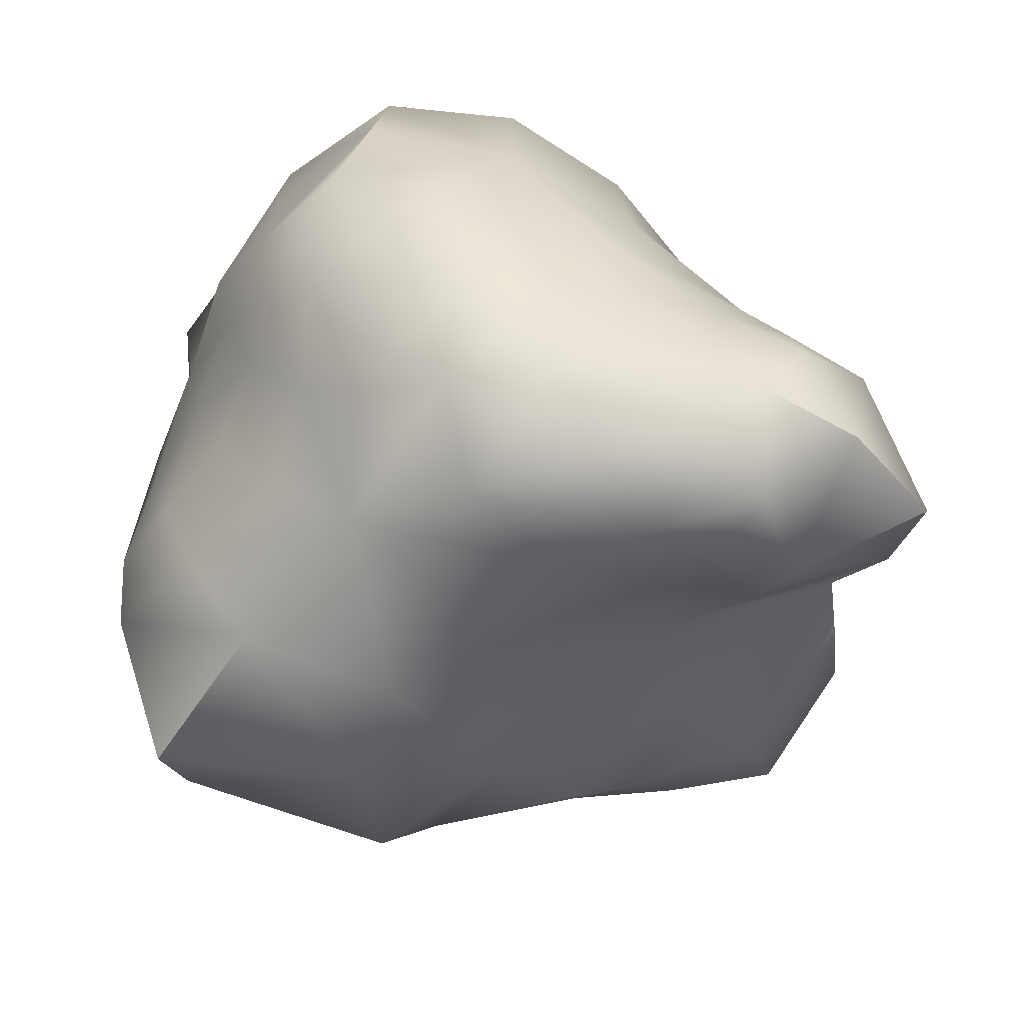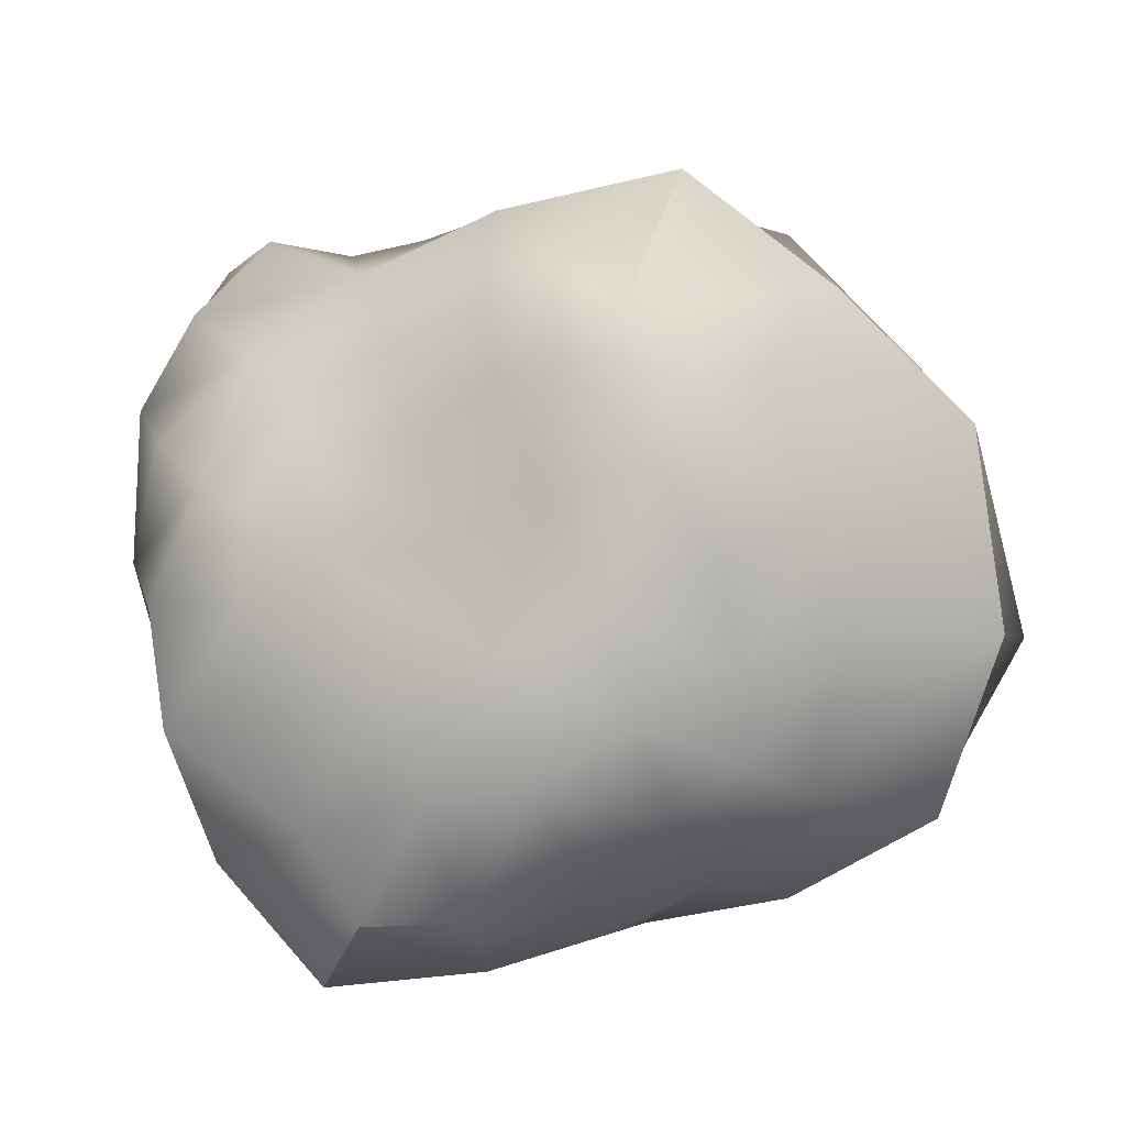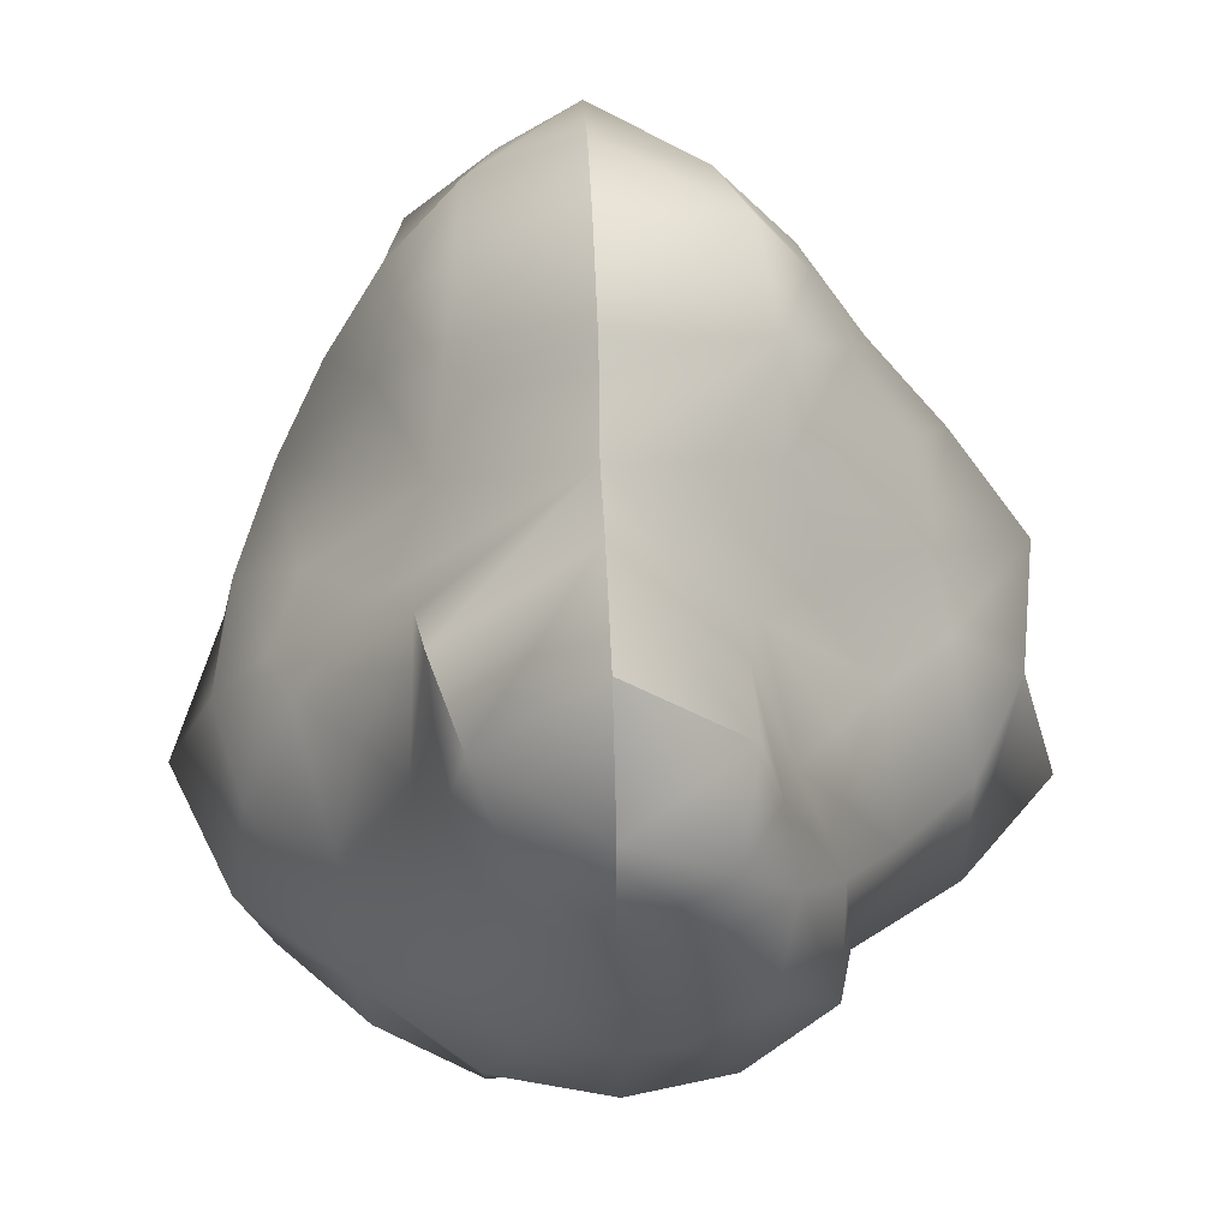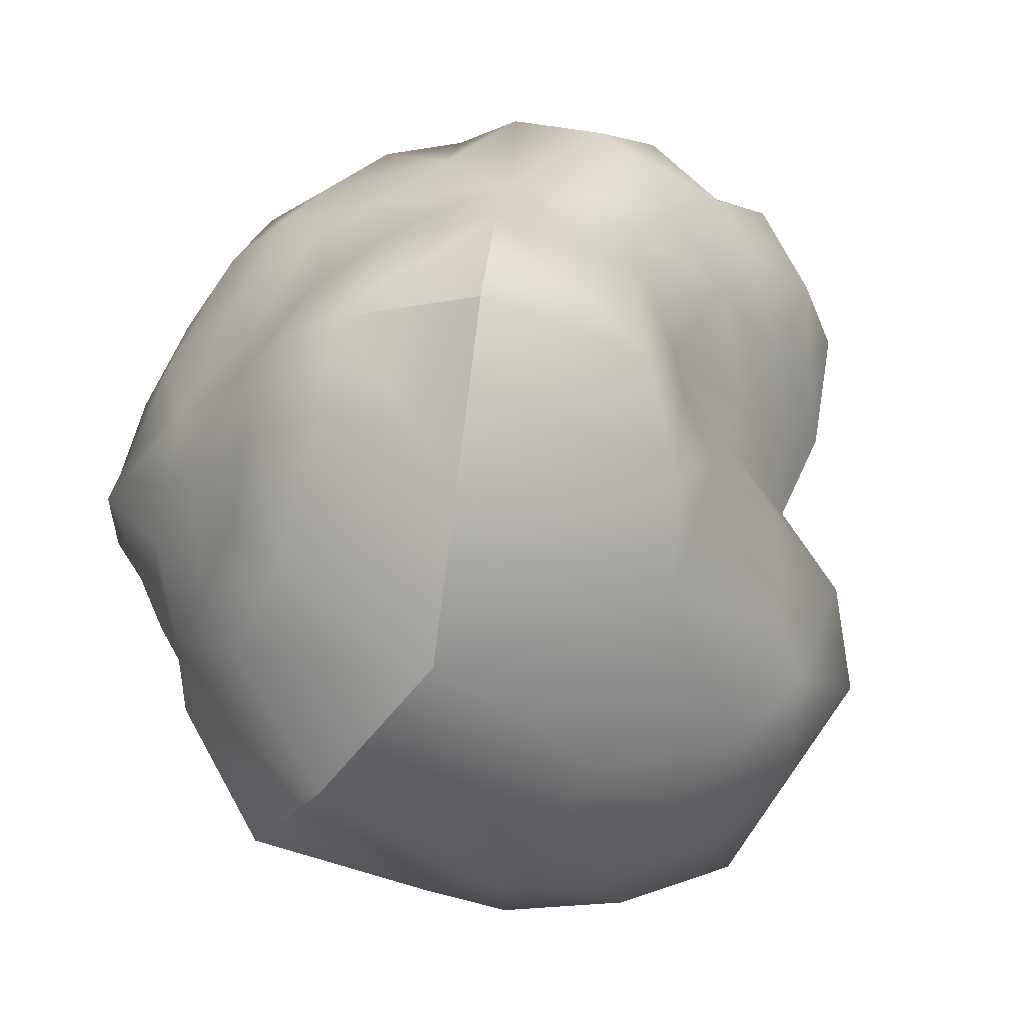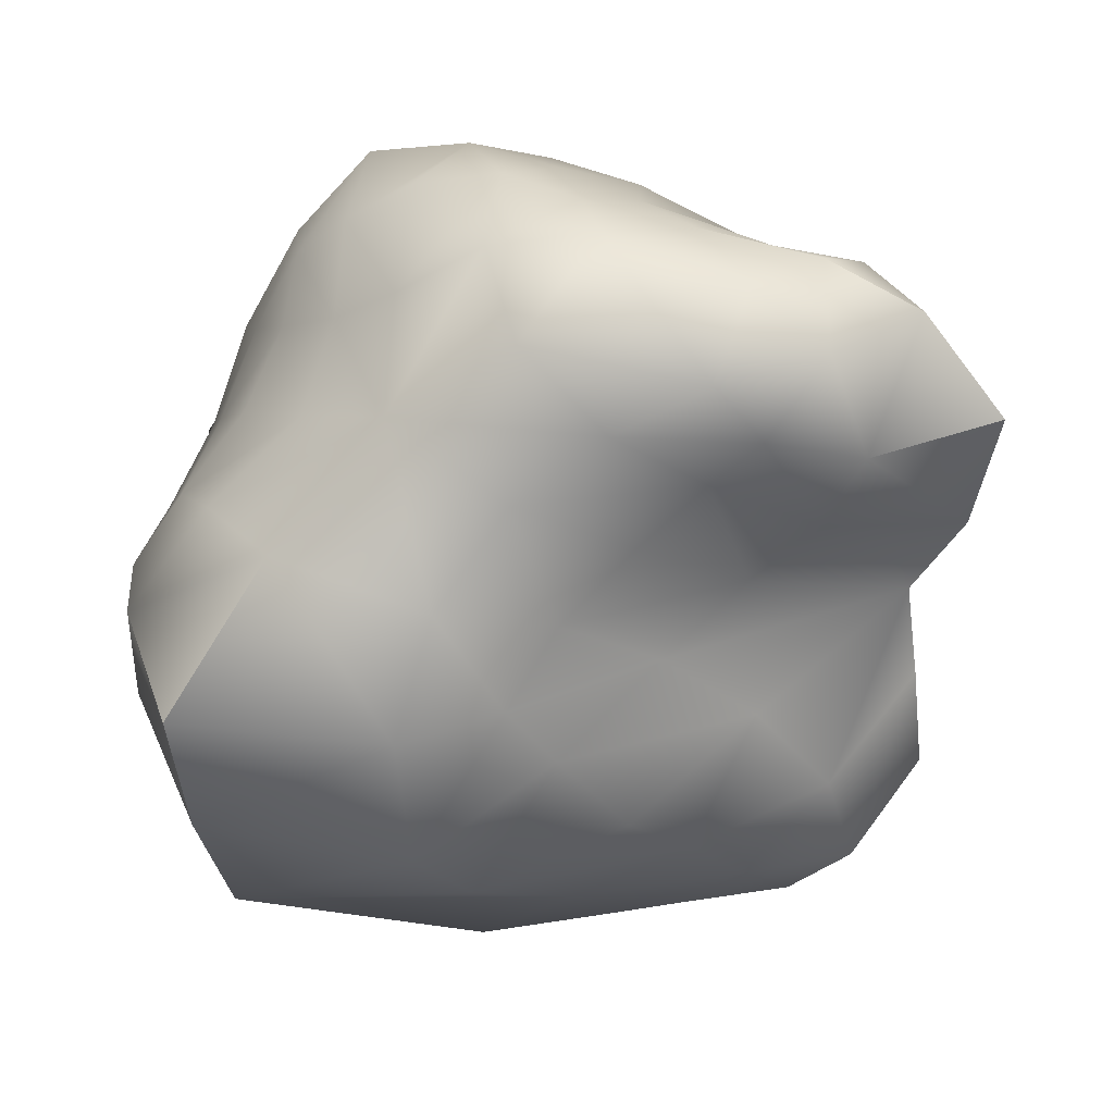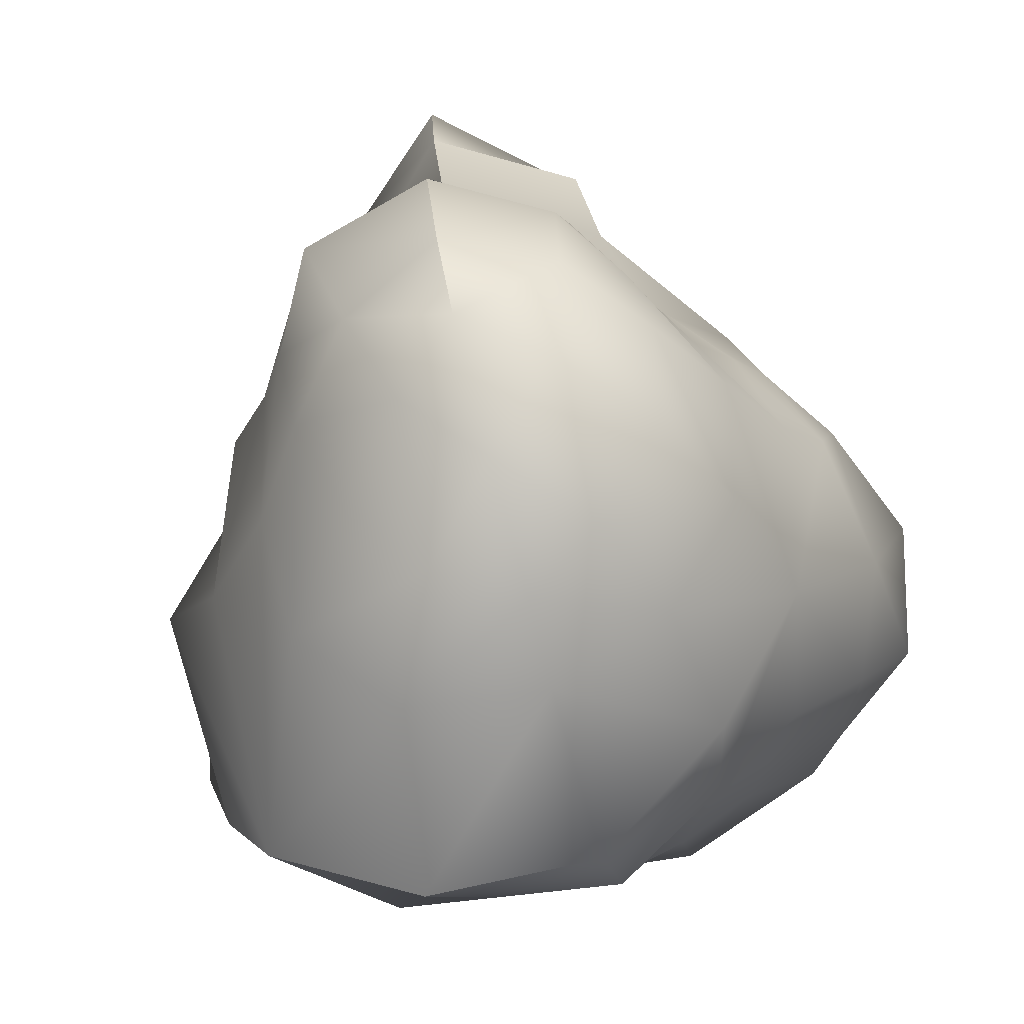
<metadata>
{"format":"obj","ext":"obj","renderer":"f3d","projection":"perspective","resolution":1024,"background":"white","views":[{"elev":63.9,"azim":-70.4,"up":"+Y"},{"elev":-76.4,"azim":-113.8,"up":"+Z"},{"elev":63.0,"azim":177.5,"up":"+Z"},{"elev":-16.1,"azim":-115.8,"up":"+Y"},{"elev":39.9,"azim":-71.1,"up":"+Y"},{"elev":-78.5,"azim":14.4,"up":"+Y"}]}
</metadata>
<code>
g RockSingle5
v -0.429 0.2864 -0.1787
v -0.5754 0.1053 -0.2694
v -0.404 0.1121 -0.3995
v -0.3389 0.2612 -0.3022
v -0.2718 0.4101 -0.0816
v -0.4278 0.2469 0.03659
v -0.32 0.3529 0.09962
v -0.2238 0.3456 -0.2169
v -0.2566 0.2 -0.3821
v -0.1683 0.2872 -0.3241
v -0.06934 0.361 -0.3069
v -0.1118 0.4238 -0.2127
v 0.01485 0.4209 -0.3175
v 0.01752 0.4872 -0.2466
v -0.1295 0.4959 -0.1192
v -0.1229 0.5883 -0.0002709
v -0.2397 0.5378 0.0825
v -0.06208 0.5988 0.1313
v -0.1549 0.5789 0.2202
v -0.05599 0.5643 0.3231
v -0.1856 0.4918 0.317
v -0.1132 0.5212 0.4404
v 0.02105 0.5643 0.3935
v 0.01861 0.5149 0.5253
v 0.02057 0.5743 0.2276
v 0.01691 0.5874 0.07793
v 0.01718 0.6037 -0.02796
v 0.0174 0.5611 -0.1512
v 0.1806 0.5317 -0.1326
v 0.1814 0.4894 -0.2768
v 0.1391 0.5462 0.01229
v 0.3322 0.4317 -0.06995
v 0.3252 0.4107 -0.2773
v 0.4496 0.2844 -0.3045
v 0.4864 0.2908 -0.1203
v 0.2219 0.4878 0.09246
v 0.08807 0.5531 0.133
v 0.07932 0.5286 0.3116
v 0.1406 0.498 0.203
v 0.1728 0.4529 0.2964
v 0.2377 0.416 0.1954
v 0.1301 0.4945 0.4215
v 0.01861 0.5149 0.5253
v -0.5205 -0.1286 -0.2755
v -0.404 0.1121 -0.3995
v -0.5754 0.1053 -0.2694
v -0.3733 -0.06419 -0.4165
v -0.4365 -0.351 -0.2691
v -0.3135 0.1102 -0.4339
v -0.3389 0.2612 -0.3022
v -0.2566 0.2 -0.3821
v -0.2967 -0.2157 -0.4356
v -0.2676 0.004198 -0.468
v -0.1738 0.09954 -0.4464
v -0.1428 -0.2911 -0.4297
v -0.2231 -0.4838 -0.3363
v -0.0811 0.1939 -0.4037
v 0.01884 0.09327 -0.4695
v -0.1683 0.2872 -0.3241
v -0.06934 0.361 -0.3069
v 0.01698 0.2842 -0.3872
v 0.01485 0.4209 -0.3175
v -0.08495 -0.007676 -0.4913
v -0.1874 -0.1084 -0.4541
v -0.07403 -0.1868 -0.4529
v 0.03348 -0.3333 -0.439
v 0.02348 -0.5116 -0.3337
v 0.2256 -0.4086 -0.229
v 0.1967 -0.2942 -0.3529
v 0.02832 -0.2389 -0.4581
v 0.02276 -0.09926 -0.4945
v 0.1287 -0.1963 -0.448
v 0.3325 -0.2125 -0.2967
v 0.1322 -0.01146 -0.5356
v 0.2403 -0.1195 -0.4288
v 0.3439 -0.0168 -0.4522
v 0.445 -0.08444 -0.3064
v 0.4057 0.09971 -0.4404
v 0.5367 0.09986 -0.337
v 0.2205 0.09596 -0.4747
v 0.4057 0.09971 -0.4404
v 0.12 0.2008 -0.4545
v 0.3297 0.2094 -0.4227
v 0.1148 0.385 -0.3614
v 0.4496 0.2844 -0.3045
v 0.5367 0.09986 -0.337
v 0.3252 0.4107 -0.2773
v 0.2272 0.3096 -0.3917
v 0.1814 0.4894 -0.2768
v 0.01752 0.4872 -0.2466
v 0.4864 0.2908 -0.1203
v 0.4496 0.2844 -0.3045
v 0.5367 0.09986 -0.337
v 0.5721 0.09592 -0.1407
v 0.4989 0.09299 0.03369
v 0.455 0.2461 0.0575
v 0.3322 0.4317 -0.06995
v 0.5029 -0.1059 -0.131
v 0.5367 0.09986 -0.337
v 0.445 -0.08444 -0.3064
v 0.3723 -0.2774 -0.1025
v 0.3325 -0.2125 -0.2967
v 0.1967 -0.2942 -0.3529
v 0.2256 -0.4086 -0.229
v 0.1936 -0.493 -0.03233
v 0.3138 -0.3966 0.07217
v 0.4709 -0.0648 0.05543
v 0.421 0.09186 0.1448
v 0.3837 0.1773 0.2006
v 0.3749 0.006456 0.1958
v 0.4139 -0.1938 0.1135
v 0.3449 -0.2823 0.2101
v 0.3386 0.3489 0.1101
v 0.2641 -0.3464 0.3211
v 0.2426 -0.477 0.222
v 0.1228 -0.4933 0.3401
v 0.1639 -0.379 0.4424
v 0.2473 -0.2473 0.3873
v 0.1732 -0.2336 0.4937
v 0.1893 -0.1037 0.4611
v 0.2757 -0.174 0.3289
v 0.2092 -0.00228 0.3836
v 0.3124 -0.08739 0.2554
v 0.2731 0.09112 0.29
v 0.01743 0.07144 0.5415
v 0.2301 0.174 0.4053
v 0.3023 0.2653 0.2589
v 0.2413 0.3465 0.3276
v 0.2143 0.2661 0.4925
v 0.2377 0.416 0.1954
v 0.2219 0.4878 0.09246
v 0.2014 0.4048 0.3781
v 0.1738 0.3956 0.5029
v 0.1728 0.4529 0.2964
v 0.1301 0.4945 0.4215
v 0.01743 0.07144 0.5415
v 0.2092 -0.00228 0.3836
v 0.1893 -0.1037 0.4611
v 0.01307 -0.07113 0.5634
v 0.1732 -0.2336 0.4937
v 0.01342 -0.2288 0.5821
v 0.01365 -0.3888 0.5109
v 0.1639 -0.379 0.4424
v 0.01491 -0.5011 0.424
v 0.1228 -0.4933 0.3401
v 0.2143 0.2661 0.4925
v 0.2301 0.174 0.4053
v 0.01714 0.2028 0.6091
v 0.1738 0.3956 0.5029
v 0.01721 0.3773 0.6405
v 0.01861 0.5149 0.5253
v 0.1301 0.4945 0.4215
v 0.2731 0.09112 0.29
v 0.3837 0.1773 0.2006
v 0.421 0.09186 0.1448
v 0.3749 0.006456 0.1958
v -0.3082 -0.439 0.04779
v -0.2386 -0.3571 0.3135
v -0.1914 -0.4623 0.2063
v -0.3266 -0.2997 0.1872
v -0.4365 -0.351 -0.2691
v -0.2445 -0.2623 0.3998
v -0.1339 -0.3869 0.4408
v -0.1737 -0.251 0.5329
v -0.196 -0.1075 0.499
v -0.29 -0.1887 0.3397
v -0.2024 -0.008024 0.3967
v -0.4334 -0.2218 0.08369
v -0.3608 -0.1021 0.2742
v -0.38 0.0006184 0.182
v -0.2431 0.08814 0.2772
v -0.5289 -0.08316 0.03934
v -0.4046 0.09056 0.1221
v -0.5205 -0.1286 -0.2755
v -0.5065 0.09016 0.01109
v -0.5754 0.1053 -0.2694
v -0.429 0.2864 -0.1787
v -0.4278 0.2469 0.03659
v -0.32 0.3529 0.09962
v -0.3146 0.1715 0.162
v -0.2442 0.2643 0.2404
v -0.1577 0.1783 0.3655
v -0.2431 0.08814 0.2772
v -0.1918 0.3449 0.3152
v -0.247 0.4326 0.2029
v -0.2718 0.4101 -0.0816
v -0.2397 0.5378 0.0825
v -0.1372 0.2728 0.4526
v 0.01743 0.07144 0.5415
v 0.01714 0.2028 0.6091
v -0.1856 0.4918 0.317
v -0.1549 0.5789 0.2202
v -0.1688 0.4094 0.3779
v -0.1132 0.5212 0.4404
v -0.1399 0.3959 0.5012
v 0.01721 0.3773 0.6405
v 0.01491 -0.5011 0.424
v -0.1339 -0.3869 0.4408
v 0.01365 -0.3888 0.5109
v -0.08417 -0.4856 0.3326
v -0.2386 -0.3571 0.3135
v -0.1914 -0.4623 0.2063
v 0.01752 -0.5653 0.2421
v 0.1228 -0.4933 0.3401
v -0.09485 -0.5689 0.1194
v -0.3082 -0.439 0.04779
v 0.1342 -0.5639 0.1219
v 0.2426 -0.477 0.222
v 0.3138 -0.3966 0.07217
v 0.1936 -0.493 -0.03233
v 0.0212 -0.5871 0.05187
v -0.1767 -0.5823 -0.04664
v -0.4365 -0.351 -0.2691
v -0.2231 -0.4838 -0.3363
v 0.01931 -0.5655 -0.07647
v 0.2256 -0.4086 -0.229
v 0.02348 -0.5116 -0.3337
v 0.01365 -0.3888 0.5109
v -0.1339 -0.3869 0.4408
v -0.1737 -0.251 0.5329
v 0.01342 -0.2288 0.5821
v 0.01307 -0.07113 0.5634
v -0.196 -0.1075 0.499
v 0.01743 0.07144 0.5415
v -0.2024 -0.008024 0.3967
v -0.2431 0.08814 0.2772
v -0.1577 0.1783 0.3655
v -0.2431 0.08814 0.2772
v -0.38 0.0006184 0.182
v -0.4046 0.09056 0.1221
v -0.3146 0.1715 0.162
v -0.4278 0.2469 0.03659
v -0.5065 0.09016 0.01109
v 0.01861 0.5149 0.5253
v 0.01721 0.3773 0.6405
v -0.1399 0.3959 0.5012
v -0.1132 0.5212 0.4404
g RockSingle5_0
f 3 2 1
f 4 3 1
f 4 1 5
f 1 6 5
f 6 7 5
f 8 4 5
f 9 4 8
f 10 9 8
f 11 10 8
f 12 11 8
f 12 8 5
f 13 11 12
f 14 13 12
f 15 12 5
f 14 12 15
f 16 15 5
f 17 16 5
f 18 16 17
f 19 18 17
f 18 19 20
f 19 21 20
f 21 22 20
f 20 22 23
f 22 24 23
f 25 18 20
f 25 20 23
f 18 26 16
f 26 18 25
f 16 27 15
f 26 27 16
f 28 14 15
f 27 28 15
f 14 28 29
f 28 27 29
f 30 14 29
f 27 26 31
f 27 31 29
f 30 29 32
f 29 31 32
f 33 30 32
f 34 33 32
f 35 34 32
f 31 36 32
f 26 37 31
f 31 37 36
f 37 26 25
f 37 25 38
f 38 25 23
f 37 39 36
f 39 37 38
f 39 40 36
f 40 39 38
f 40 41 36
f 42 40 38
f 42 38 23
f 43 42 23
f 46 45 44
f 45 47 44
f 44 47 48
f 45 49 47
f 49 45 50
f 51 49 50
f 47 52 48
f 49 53 47
f 47 53 52
f 49 51 54
f 53 49 54
f 52 55 48
f 55 56 48
f 54 51 57
f 54 57 58
f 51 59 57
f 59 60 57
f 60 61 57
f 57 61 58
f 60 62 61
f 53 54 63
f 63 54 58
f 53 64 52
f 64 53 63
f 64 65 52
f 65 64 63
f 65 55 52
f 55 66 56
f 66 67 56
f 67 66 68
f 66 69 68
f 70 66 55
f 65 70 55
f 66 70 69
f 71 65 63
f 70 65 71
f 71 63 58
f 70 72 69
f 72 70 71
f 69 72 73
f 72 71 74
f 74 71 58
f 72 75 73
f 75 72 74
f 75 76 73
f 76 75 74
f 76 77 73
f 76 78 77
f 78 79 77
f 80 76 74
f 80 74 58
f 81 76 80
f 82 80 58
f 61 82 58
f 83 81 80
f 83 80 82
f 61 84 82
f 62 84 61
f 81 83 85
f 86 81 85
f 85 83 87
f 88 83 82
f 83 88 87
f 84 88 82
f 88 84 87
f 84 89 87
f 84 62 89
f 62 90 89
f 93 92 91
f 94 93 91
f 95 94 91
f 96 95 91
f 96 91 97
f 94 95 98
f 99 94 98
f 100 99 98
f 100 98 101
f 102 100 101
f 103 102 101
f 104 103 101
f 105 104 101
f 106 105 101
f 95 107 98
f 98 107 101
f 108 95 96
f 95 108 107
f 109 108 96
f 108 110 107
f 107 111 101
f 107 110 111
f 112 106 101
f 111 112 101
f 109 96 113
f 113 96 97
f 112 114 106
f 114 115 106
f 115 114 116
f 114 117 116
f 114 118 117
f 118 114 112
f 118 119 117
f 119 118 120
f 121 118 112
f 118 121 120
f 121 112 111
f 120 121 122
f 123 121 111
f 121 123 122
f 110 123 111
f 123 110 122
f 110 124 122
f 122 124 125
f 124 126 125
f 124 109 126
f 109 127 126
f 127 109 113
f 127 128 126
f 128 127 113
f 128 129 126
f 130 128 113
f 130 113 97
f 131 130 97
f 128 132 129
f 132 128 130
f 132 133 129
f 134 132 130
f 133 132 135
f 132 134 135
f 138 137 136
f 139 138 136
f 140 138 139
f 141 140 139
f 140 141 142
f 143 140 142
f 143 142 144
f 145 143 144
f 147 146 136
f 146 148 136
f 146 149 148
f 149 150 148
f 150 149 151
f 149 152 151
f 155 154 153
f 156 155 153
f 159 158 157
f 158 160 157
f 157 160 161
f 158 162 160
f 162 158 163
f 164 162 163
f 162 164 165
f 166 162 165
f 162 166 160
f 166 165 167
f 160 168 161
f 160 166 168
f 169 166 167
f 166 169 168
f 170 169 167
f 169 170 168
f 171 170 167
f 168 172 161
f 170 172 168
f 170 173 172
f 172 174 161
f 173 175 172
f 172 175 174
f 175 176 174
f 176 175 177
f 175 178 177
f 178 180 179
f 180 181 179
f 181 180 182
f 180 183 182
f 181 184 179
f 184 181 182
f 184 185 179
f 179 185 186
f 185 187 186
f 188 184 182
f 188 182 189
f 190 188 189
f 185 191 187
f 191 192 187
f 184 193 185
f 193 191 185
f 193 184 188
f 191 193 194
f 193 195 194
f 195 193 188
f 195 188 190
f 196 195 190
f 199 198 197
f 198 200 197
f 198 201 200
f 201 202 200
f 200 203 197
f 203 204 197
f 202 205 200
f 205 203 200
f 205 202 206
f 203 207 204
f 207 208 204
f 208 207 209
f 207 210 209
f 211 207 203
f 205 211 203
f 207 211 210
f 212 205 206
f 211 205 212
f 212 206 213
f 214 212 213
f 211 215 210
f 215 211 212
f 215 212 214
f 210 215 216
f 217 215 214
f 215 217 216
f 220 219 218
f 221 220 218
f 220 221 222
f 223 220 222
f 223 222 224
f 225 223 224
f 226 225 224
f 227 226 224
f 230 229 228
f 231 230 228
f 230 231 232
f 233 230 232
f 236 235 234
f 237 236 234

</code>
